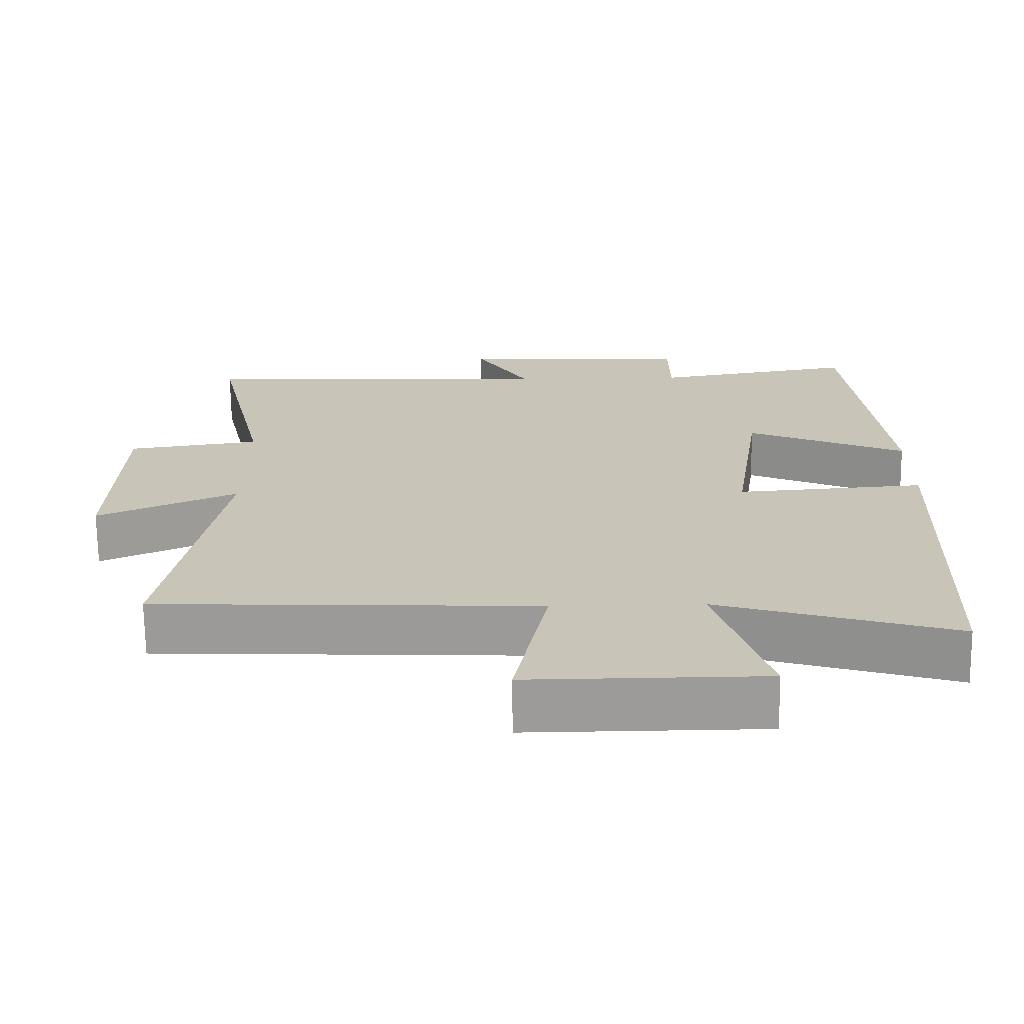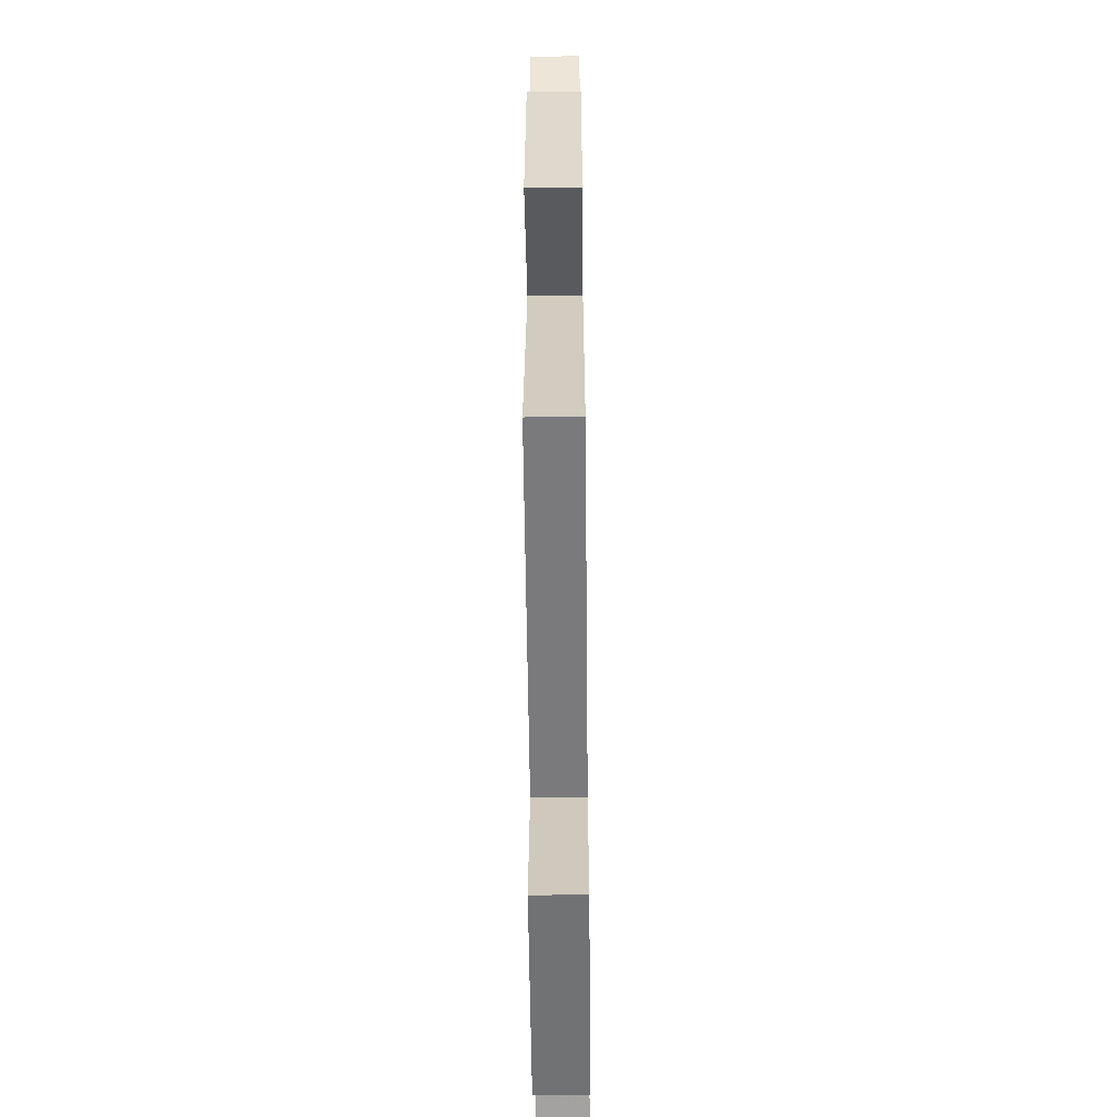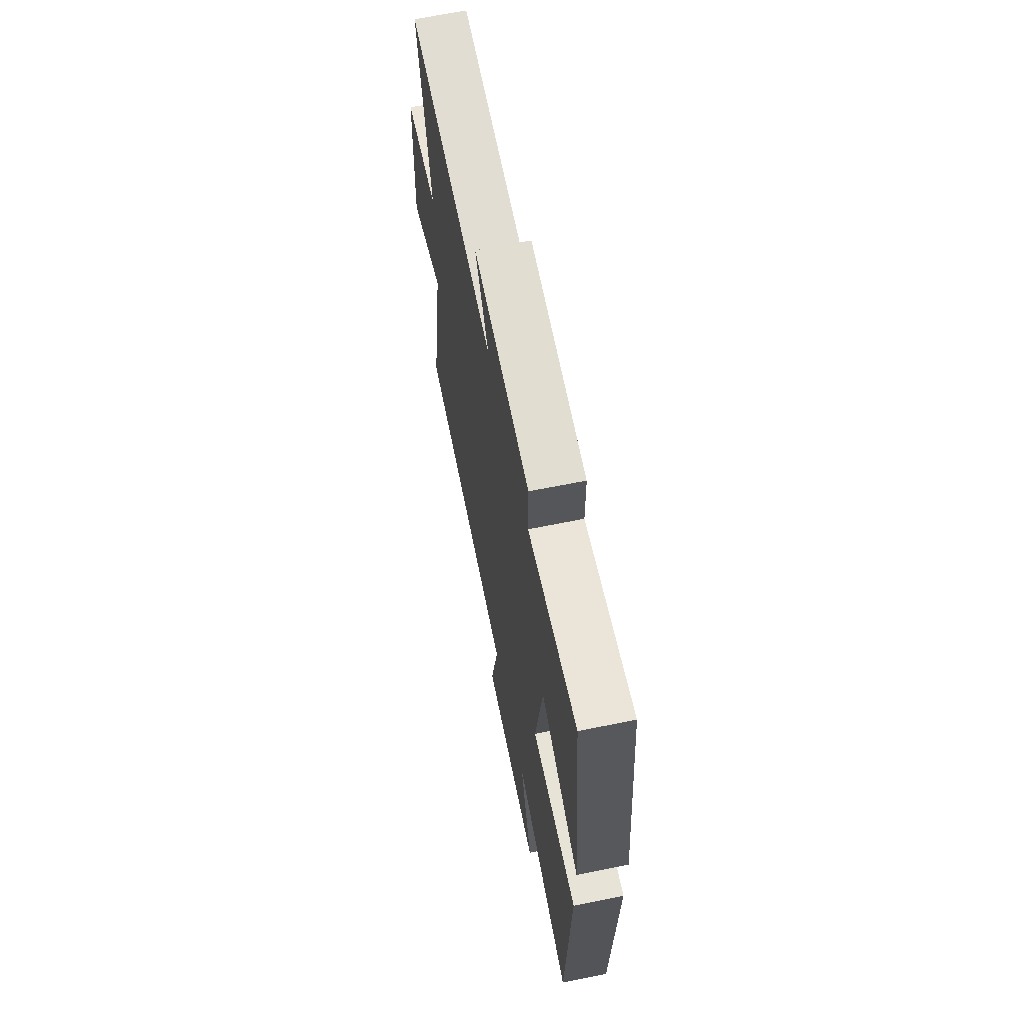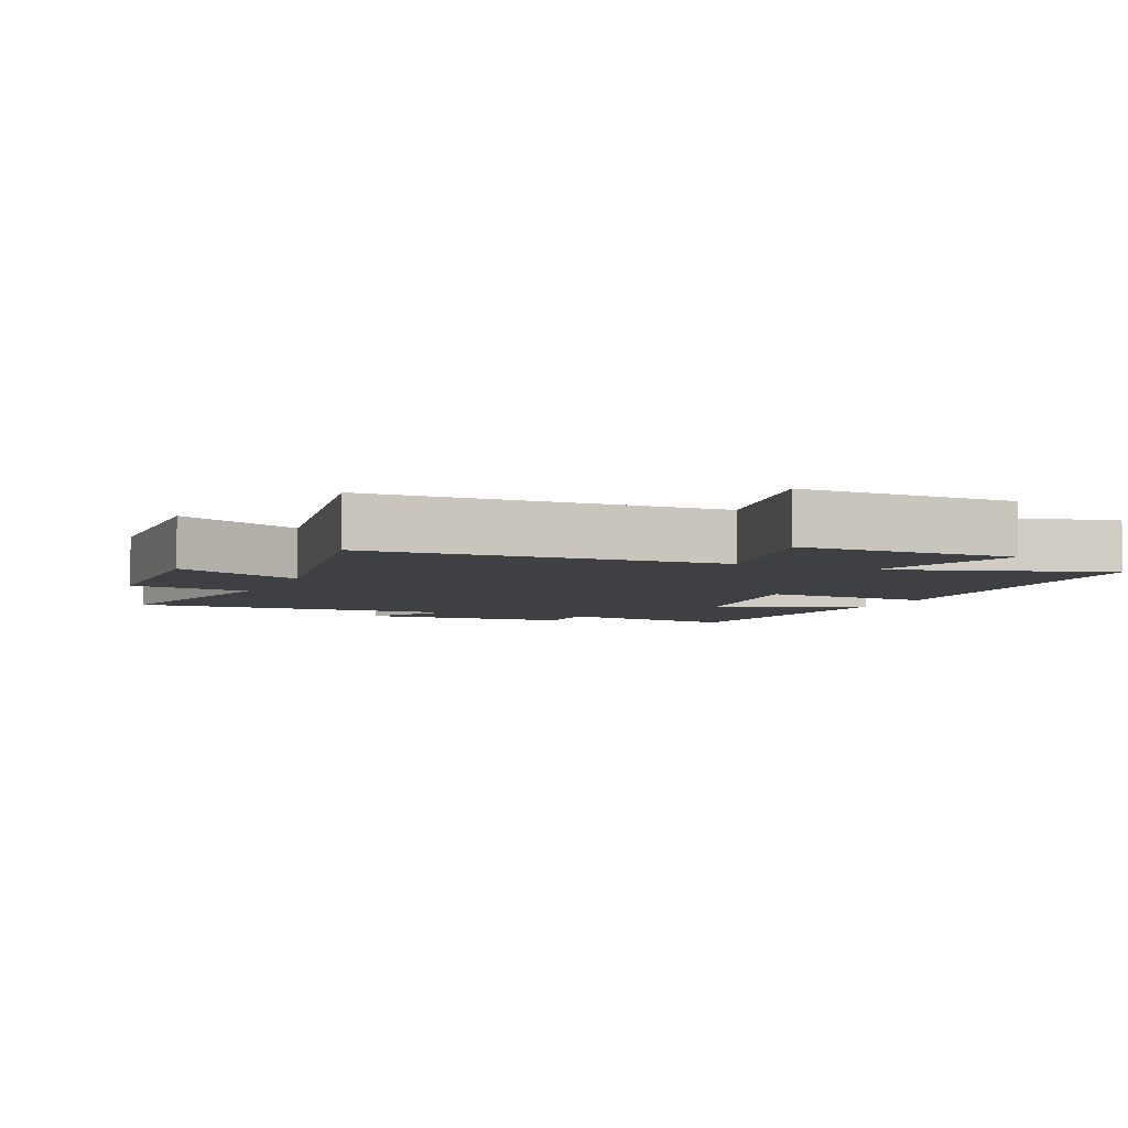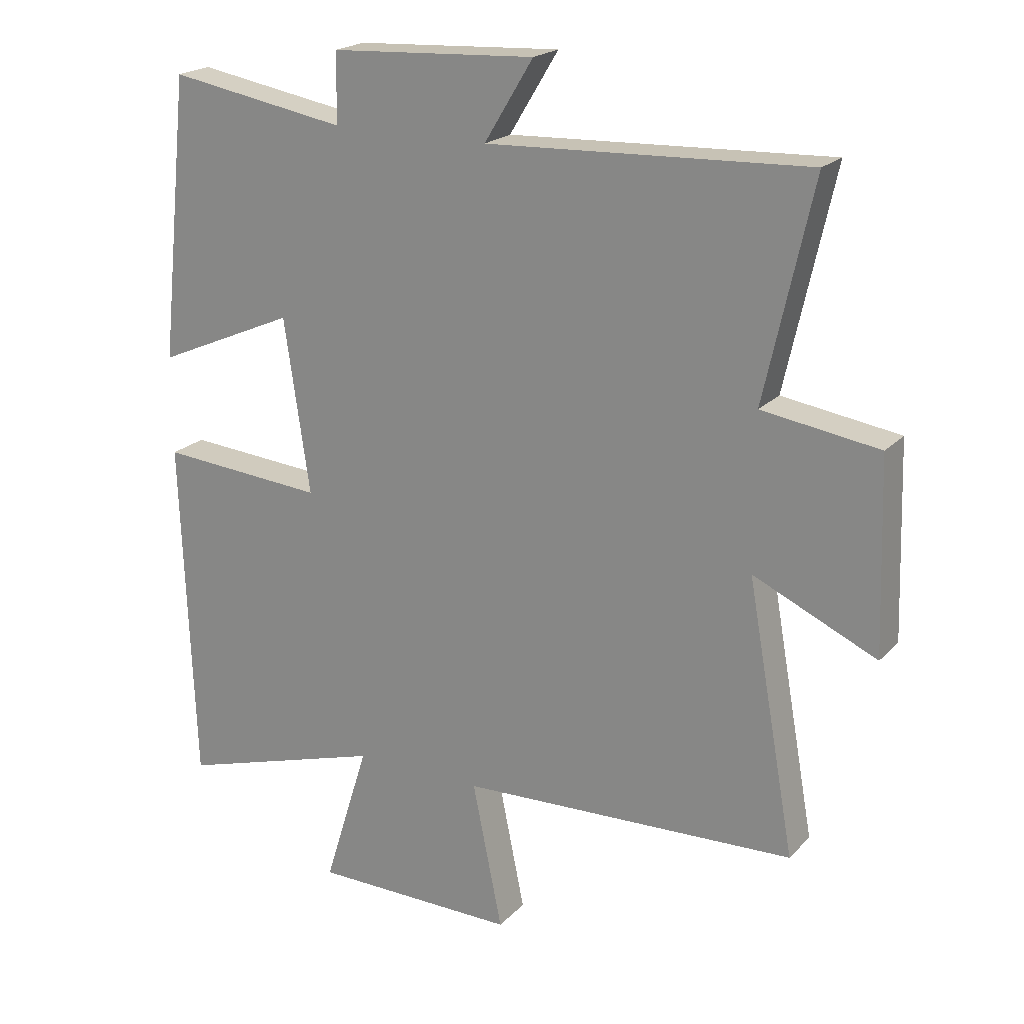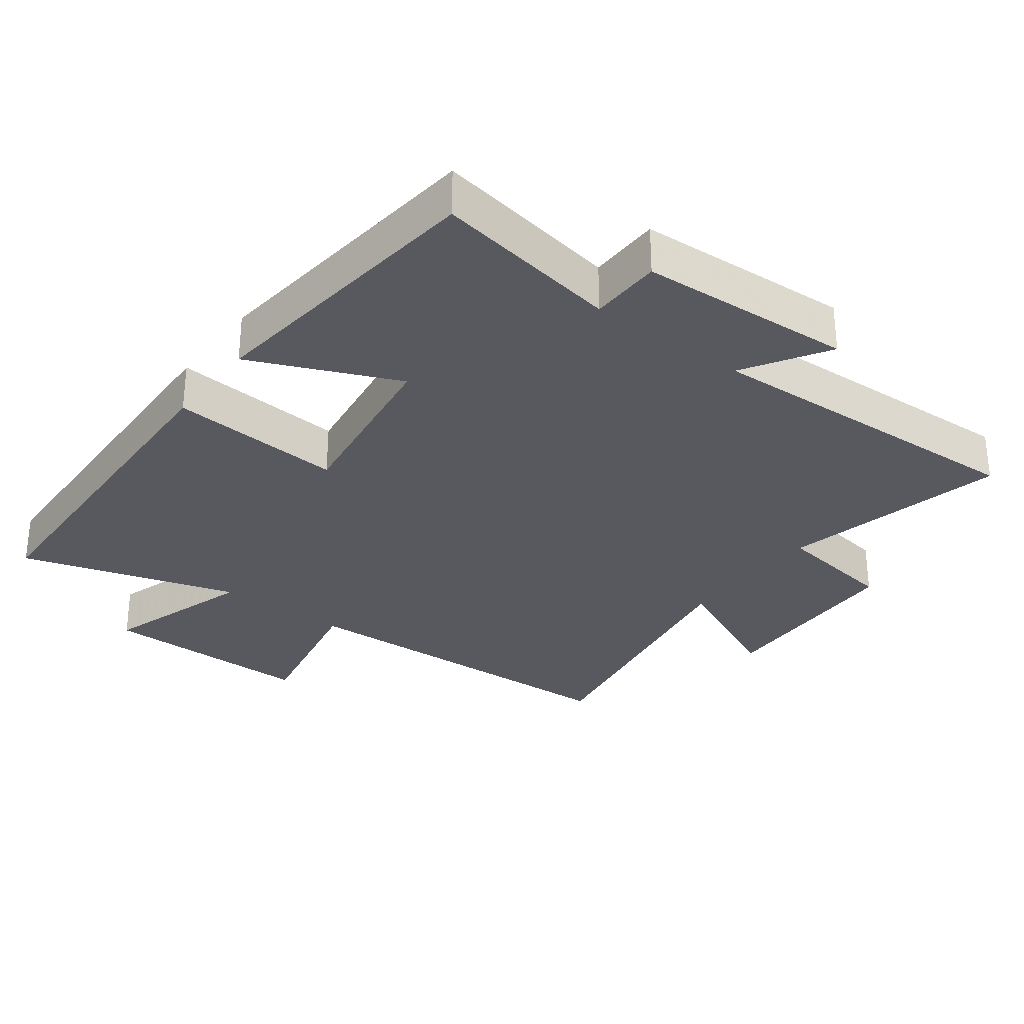
<metadata>
{"format":"obj","ext":"obj","renderer":"f3d","projection":"perspective","resolution":1024,"background":"white","views":[{"elev":-69.8,"azim":-179.3,"up":"+Z"},{"elev":-55.8,"azim":90.6,"up":"+Z"},{"elev":65.8,"azim":-101.5,"up":"+Z"},{"elev":-5.1,"azim":156.4,"up":"+Y"},{"elev":20.7,"azim":30.2,"up":"+Z"},{"elev":-30.3,"azim":-37.1,"up":"+Y"}]}
</metadata>
<code>
v 0.575 0.07 0.522
v 0.5 0.07 0.184
v 0.683 0.07 0.157
v 0.693 0.07 -0.143
v 0.5 0.07 -0.056
v 0.576 0.07 -0.478
v 0.049 0.07 -0.5
v 0.096 0.07 -0.73
v -0.226 0.07 -0.728
v -0.155 0.07 -0.5
v -0.48 0.07 -0.599
v -0.5 0.07 -0.053
v -0.24 0.07 -0.073
v -0.28 0.07 0.199
v -0.5 0.07 0.103
v -0.453 0.07 0.548
v -0.173 0.07 0.5
v -0.172 0.07 0.608
v 0.15 0.07 0.626
v 0.073 0.07 0.5
v 0.575 0 0.522
v 0.5 0 0.184
v 0.683 0 0.157
v 0.693 0 -0.143
v 0.5 0 -0.056
v 0.576 0 -0.478
v 0.049 0 -0.5
v 0.096 0 -0.73
v -0.226 0 -0.728
v -0.155 0 -0.5
v -0.48 0 -0.599
v -0.5 0 -0.053
v -0.24 0 -0.073
v -0.28 0 0.199
v -0.5 0 0.103
v -0.453 0 0.548
v -0.173 0 0.5
v -0.172 0 0.608
v 0.15 0 0.626
v 0.073 0 0.5
f 17 18 19 20
f 14 15 16 17
f 13 14 17 20
f 10 11 12 13
f 20 1 2
f 13 20 2
f 10 13 2
f 7 8 9 10
f 5 6 7 10
f 2 3 4 5
f 2 5 10
f 40 39 38 37
f 37 36 35 34
f 40 37 34 33
f 33 32 31 30
f 22 21 40
f 22 40 33
f 22 33 30
f 30 29 28 27
f 30 27 26 25
f 25 24 23 22
f 30 25 22
f 1 21 22 2
f 2 22 23 3
f 3 23 24 4
f 4 24 25 5
f 5 25 26 6
f 6 26 27 7
f 7 27 28 8
f 8 28 29 9
f 9 29 30 10
f 10 30 31 11
f 11 31 32 12
f 12 32 33 13
f 13 33 34 14
f 14 34 35 15
f 15 35 36 16
f 16 36 37 17
f 17 37 38 18
f 18 38 39 19
f 19 39 40 20
f 20 40 21 1

</code>
